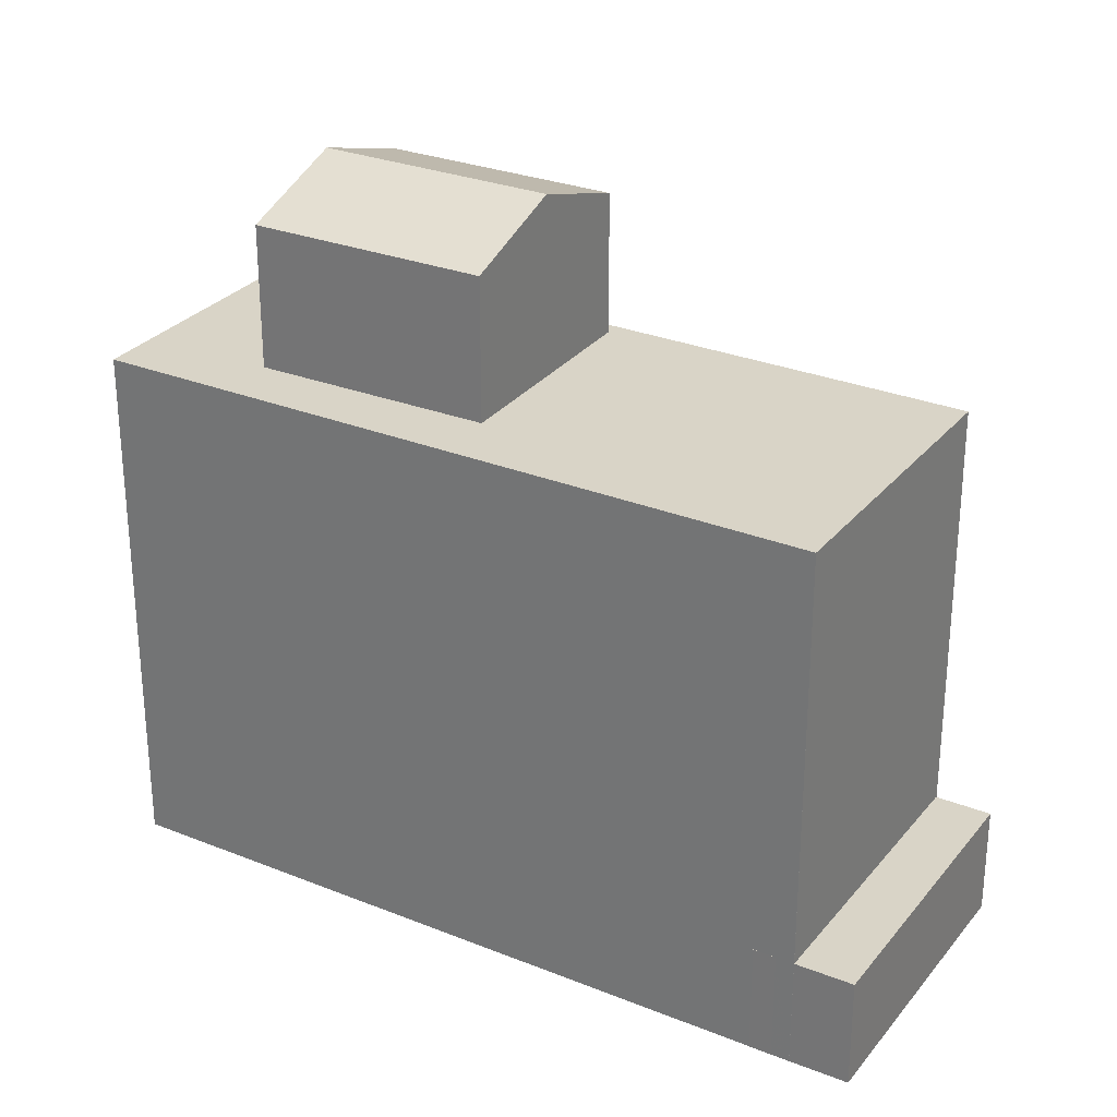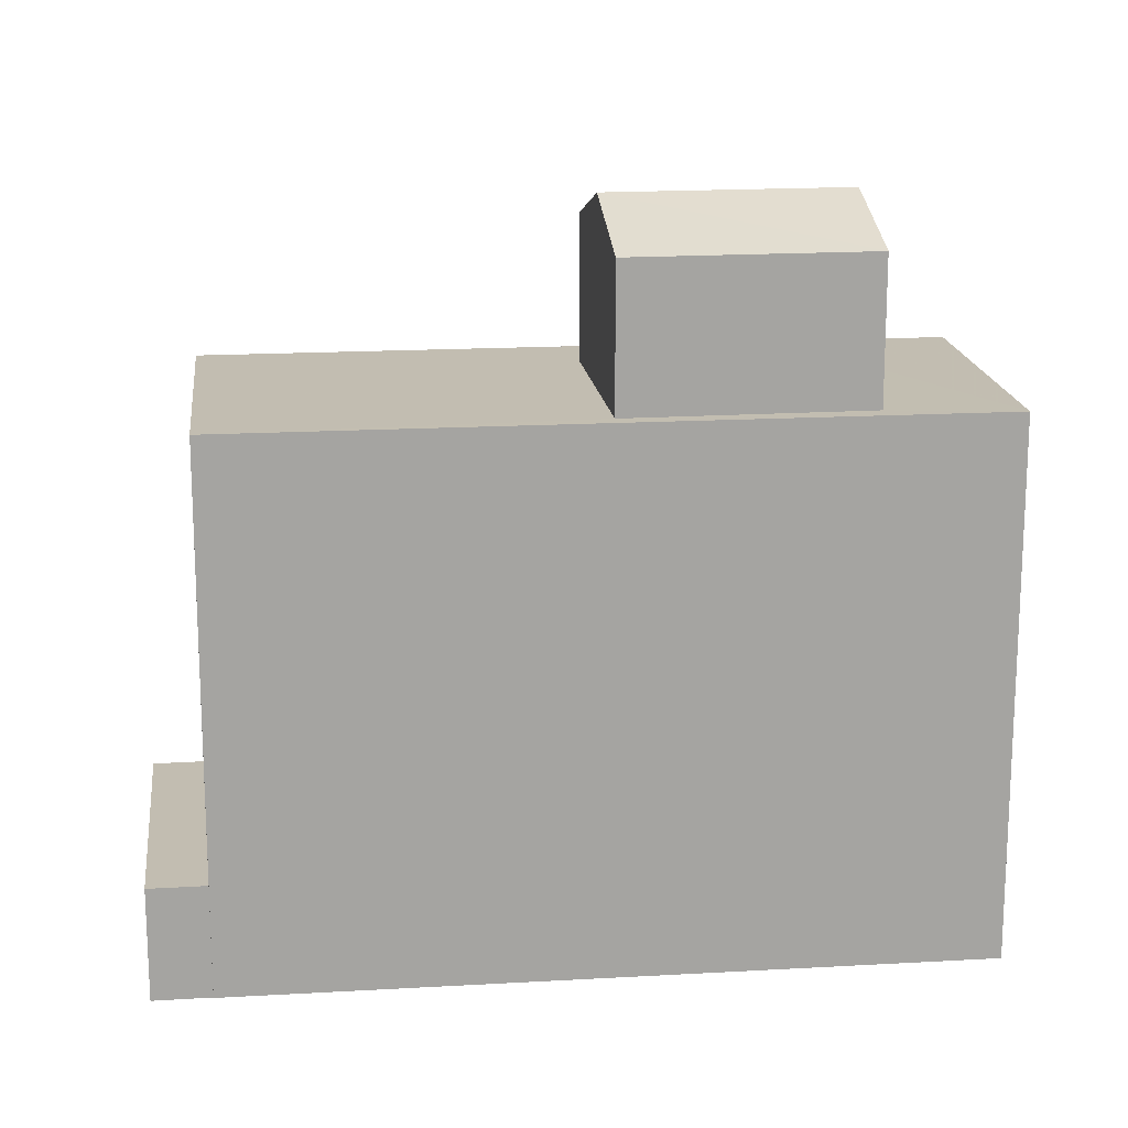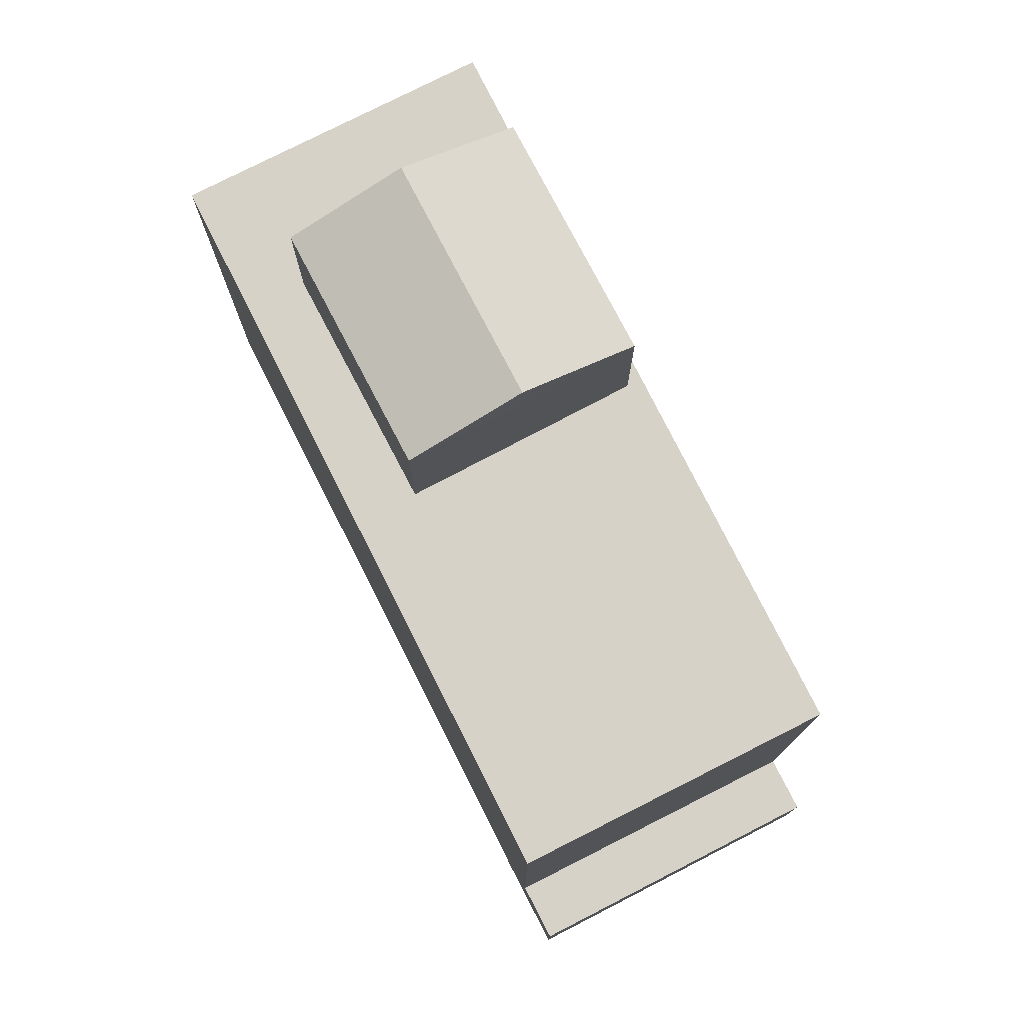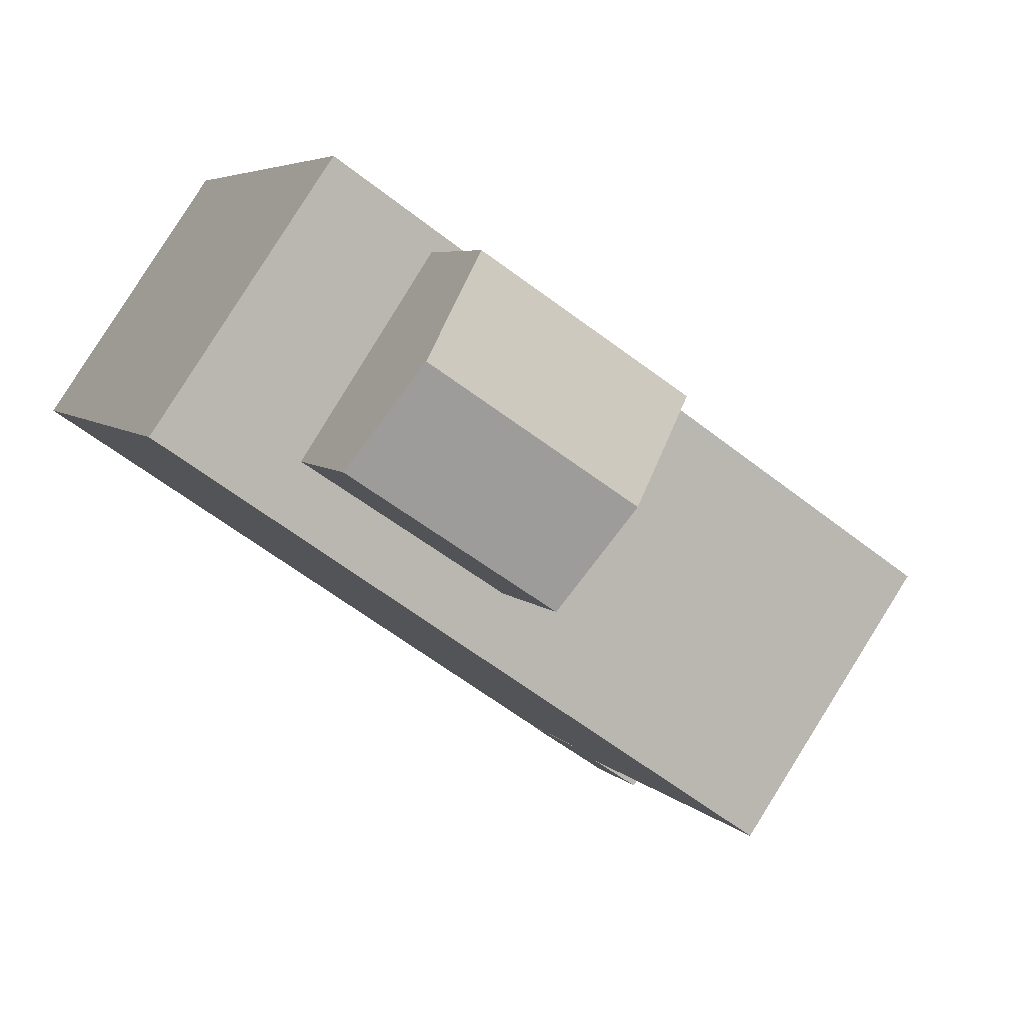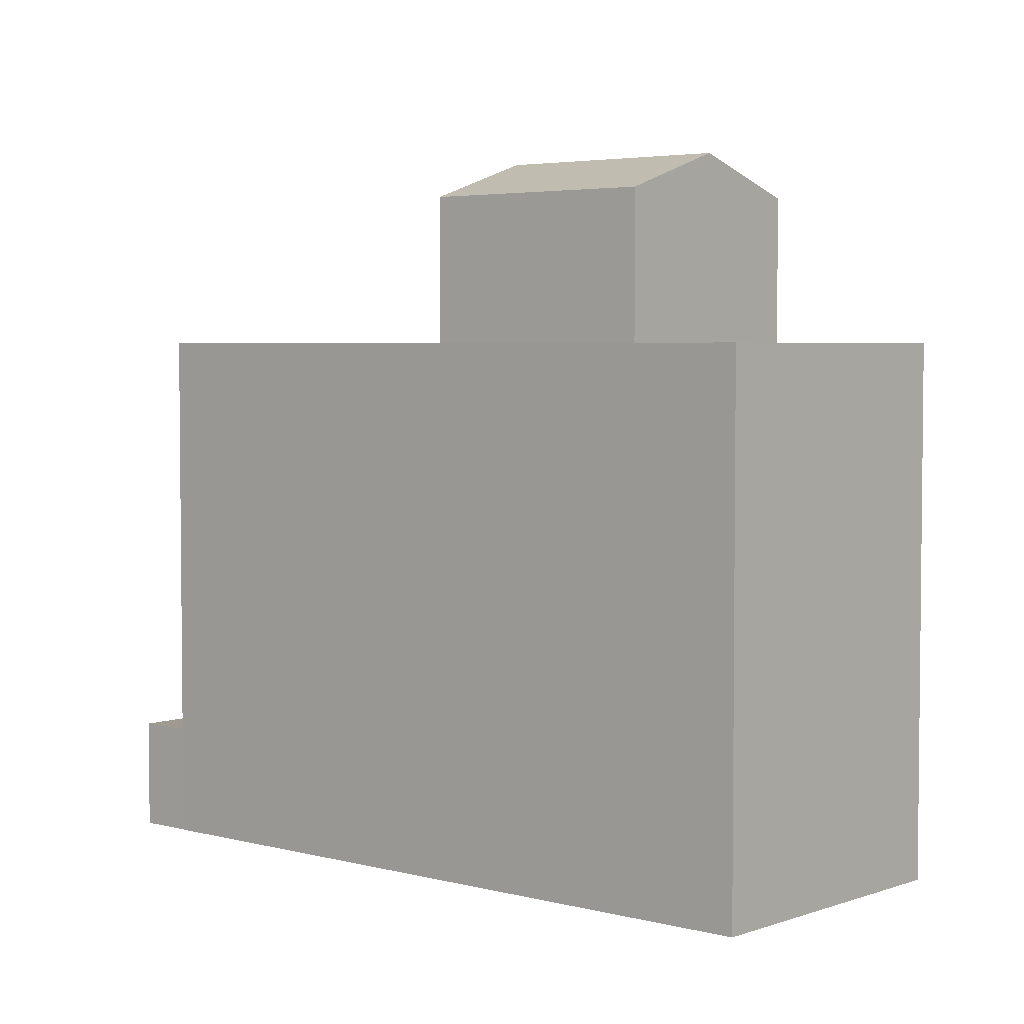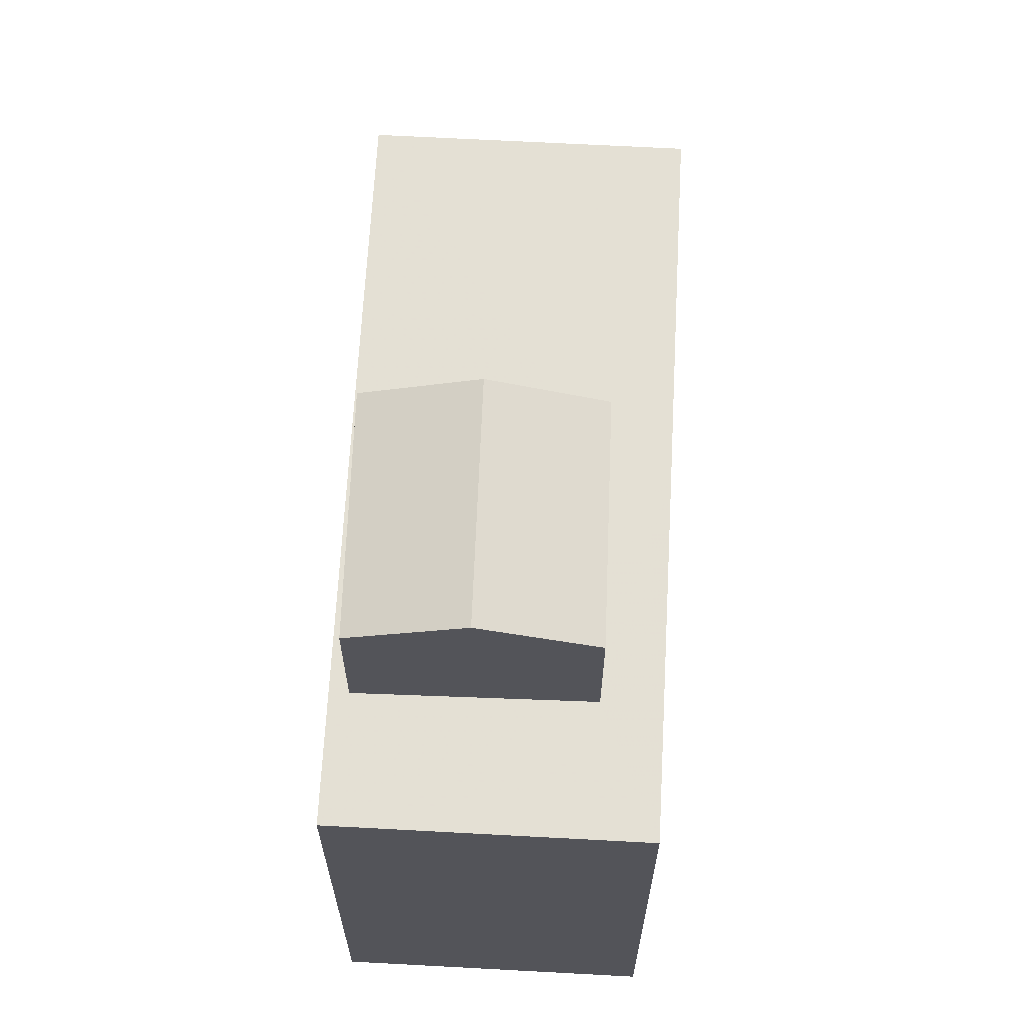
<metadata>
{"format":"obj","ext":"obj","renderer":"f3d","projection":"perspective","resolution":1024,"background":"white","views":[{"elev":28.8,"azim":-3.3,"up":"+Z"},{"elev":17.1,"azim":139.1,"up":"+Z"},{"elev":78.1,"azim":28.8,"up":"+Z"},{"elev":5.2,"azim":-20.0,"up":"+Y"},{"elev":3.9,"azim":-173.3,"up":"+Z"},{"elev":66.2,"azim":-121.3,"up":"+Z"}]}
</metadata>
<code>
v -1.231e+04 -3.379e+04 35.11
v -1.231e+04 -3.379e+04 35.11
v -1.231e+04 -3.379e+04 35.11
v -1.23e+04 -3.378e+04 35.11
v -1.23e+04 -3.379e+04 35.11
v -1.23e+04 -3.378e+04 35.11
v -1.231e+04 -3.379e+04 35.11
v -1.231e+04 -3.379e+04 35.11
v -1.232e+04 -3.378e+04 35.11
v -1.231e+04 -3.377e+04 35.11
v -1.23e+04 -3.378e+04 35.11
v -1.23e+04 -3.378e+04 37.09
v -1.23e+04 -3.379e+04 37.09
v -1.23e+04 -3.378e+04 37.09
v -1.231e+04 -3.379e+04 37.09
v -1.231e+04 -3.379e+04 37.09
v -1.231e+04 -3.379e+04 37.09
v -1.231e+04 -3.379e+04 37.09
v -1.231e+04 -3.379e+04 44.56
v -1.23e+04 -3.378e+04 44.56
v -1.231e+04 -3.378e+04 44.56
v -1.231e+04 -3.378e+04 44.56
v -1.231e+04 -3.378e+04 44.57
v -1.231e+04 -3.378e+04 44.57
v -1.231e+04 -3.378e+04 44.56
v -1.232e+04 -3.378e+04 44.56
v -1.231e+04 -3.378e+04 44.57
v -1.231e+04 -3.377e+04 44.57
v -1.231e+04 -3.378e+04 47.1
v -1.231e+04 -3.378e+04 47.78
v -1.231e+04 -3.378e+04 47.1
v -1.231e+04 -3.378e+04 47.77
v -1.231e+04 -3.378e+04 47.11
v -1.231e+04 -3.378e+04 47.11
f 1 2 3
f 1 4 5
f 6 5 4
f 7 8 3
f 8 9 10
f 11 4 10
f 3 4 1
f 3 8 4
f 4 8 10
f 12 13 14
f 12 15 13
f 16 17 18
f 19 20 21
f 22 19 21
f 20 23 24
f 20 24 21
f 22 21 25
f 22 25 26
f 24 23 27
f 25 28 26
f 27 23 28
f 25 27 28
f 29 30 31
f 32 30 29
f 30 32 33
f 33 32 34
f 13 5 6
f 14 13 6
f 1 5 13
f 15 1 13
f 4 14 6
f 4 12 14
f 16 18 7
f 3 16 7
f 8 7 18
f 17 8 18
f 11 12 4
f 15 2 1
f 20 12 11
f 19 15 12
f 15 19 2
f 19 12 20
f 26 10 9
f 26 28 10
f 23 11 10
f 10 28 23
f 20 11 23
f 2 16 3
f 19 16 2
f 8 17 9
f 9 22 26
f 19 17 16
f 19 22 17
f 17 22 9
f 27 31 33
f 27 25 31
f 32 29 34
f 30 33 31
f 27 33 34
f 24 27 34
f 24 34 29
f 21 24 29
f 25 29 31
f 25 21 29

</code>
